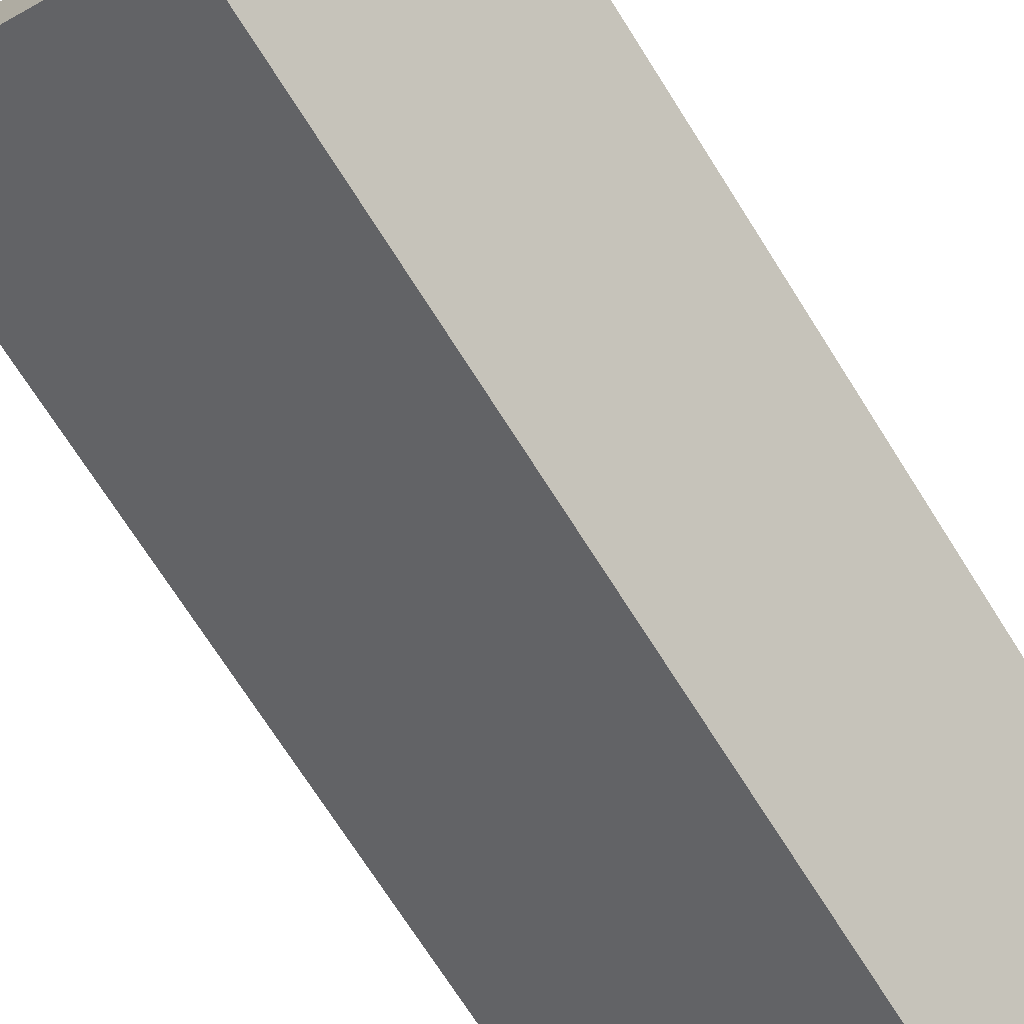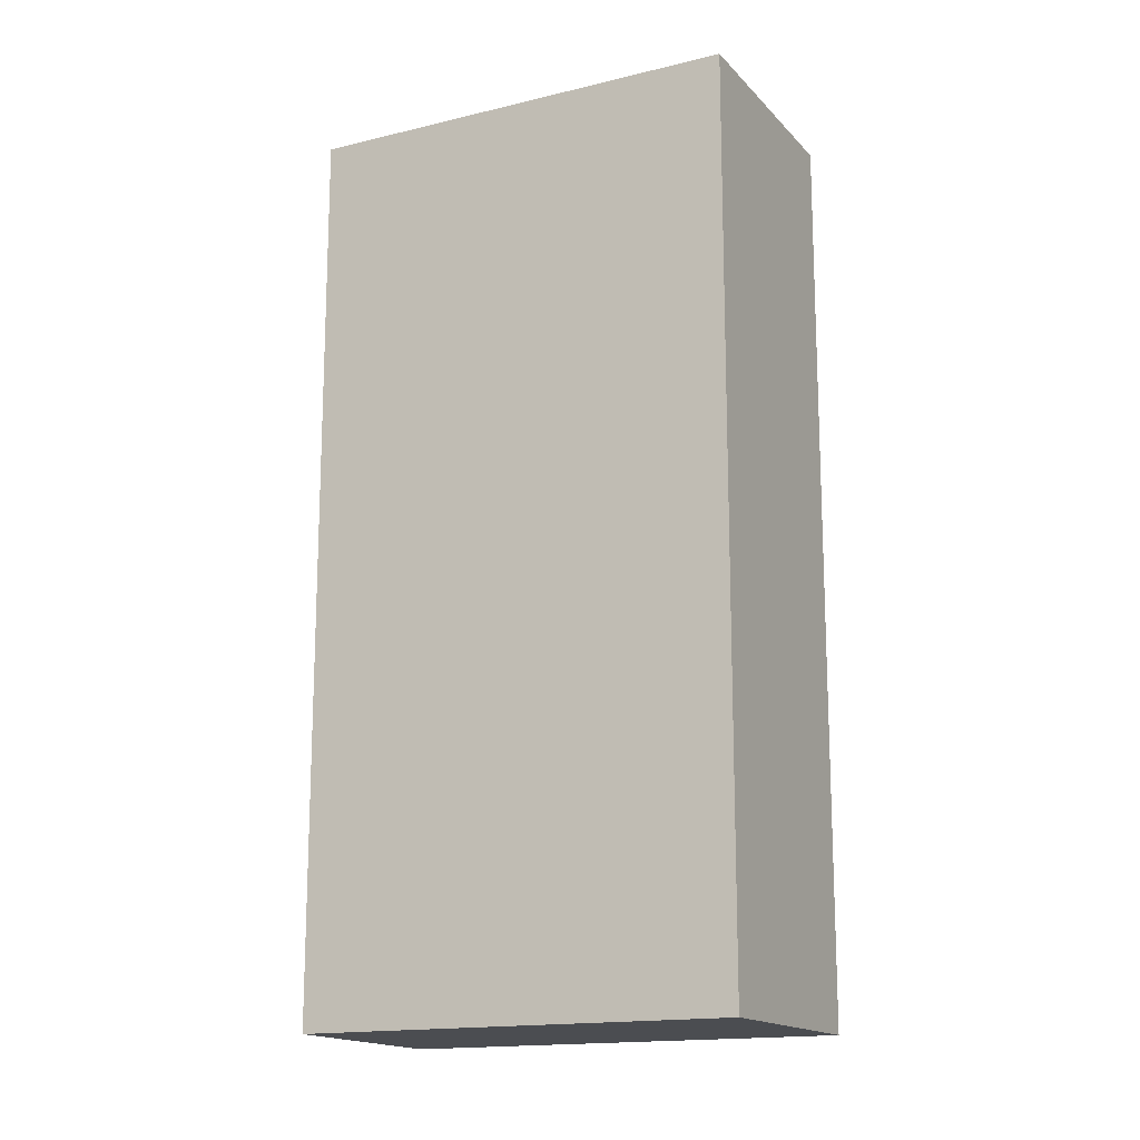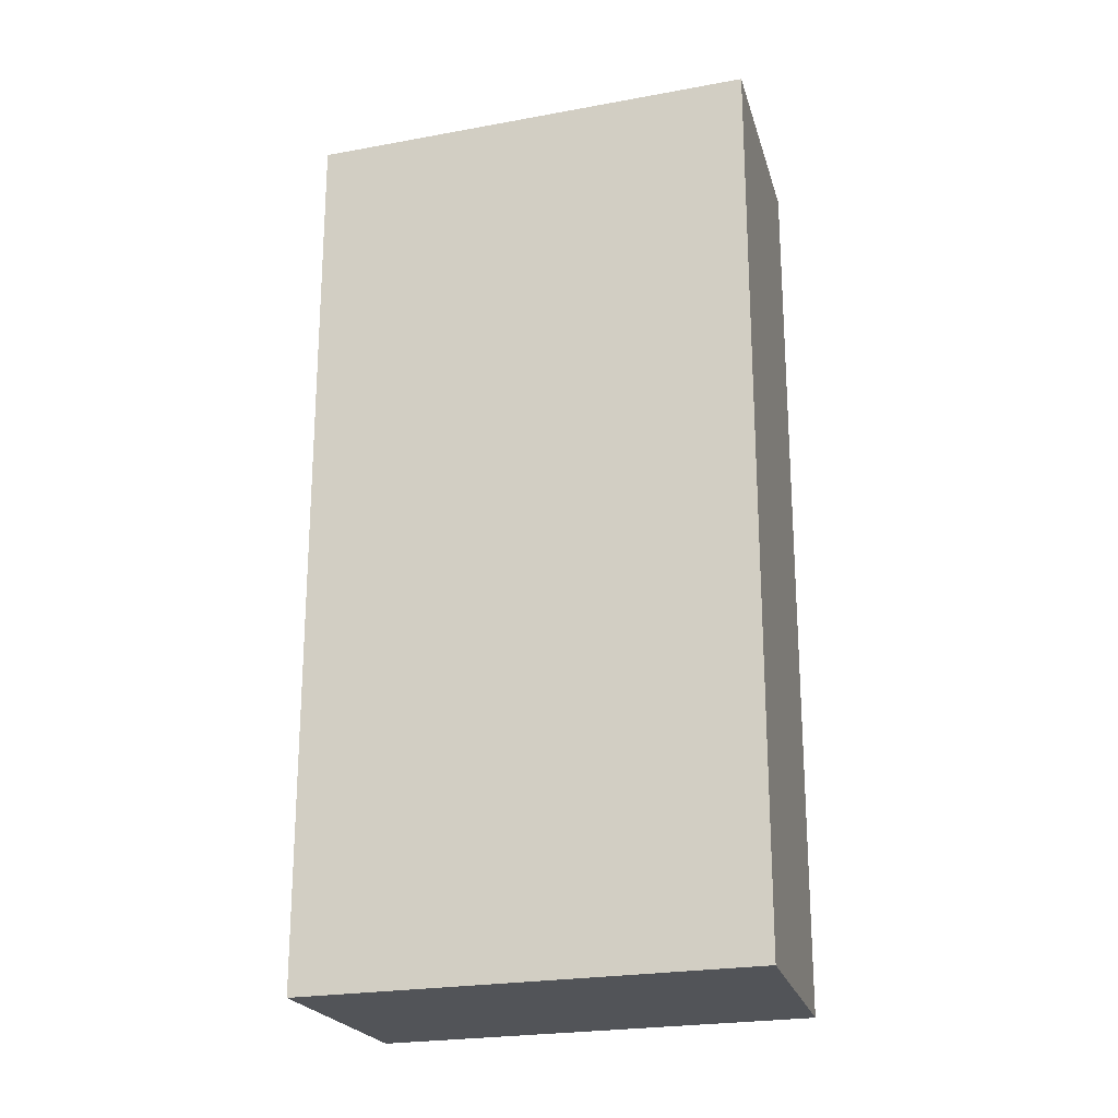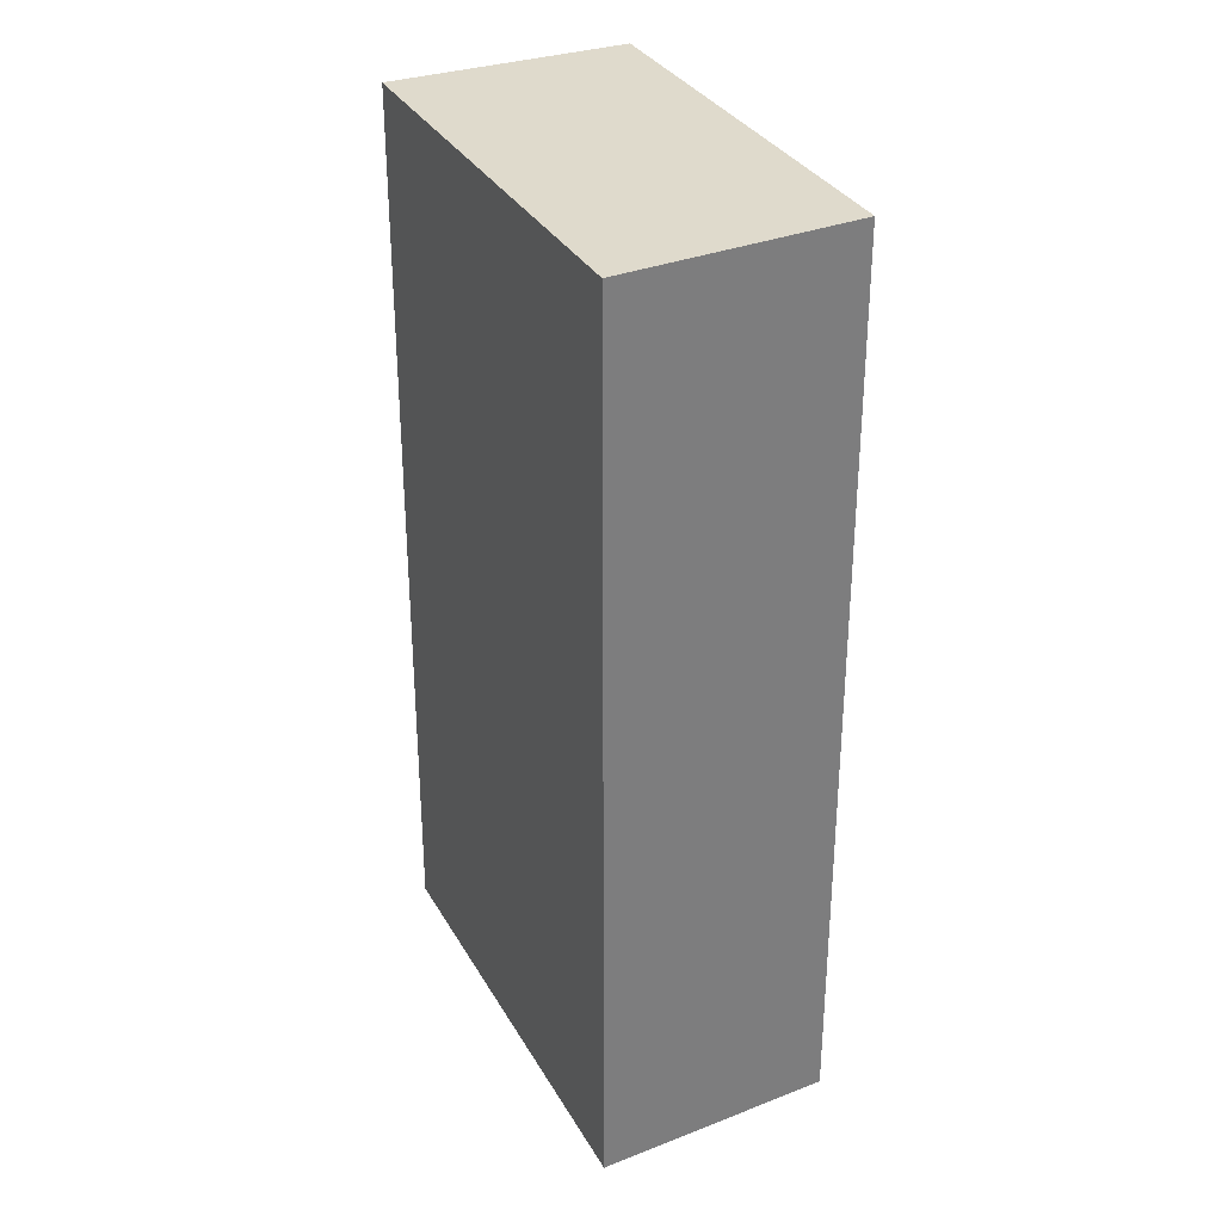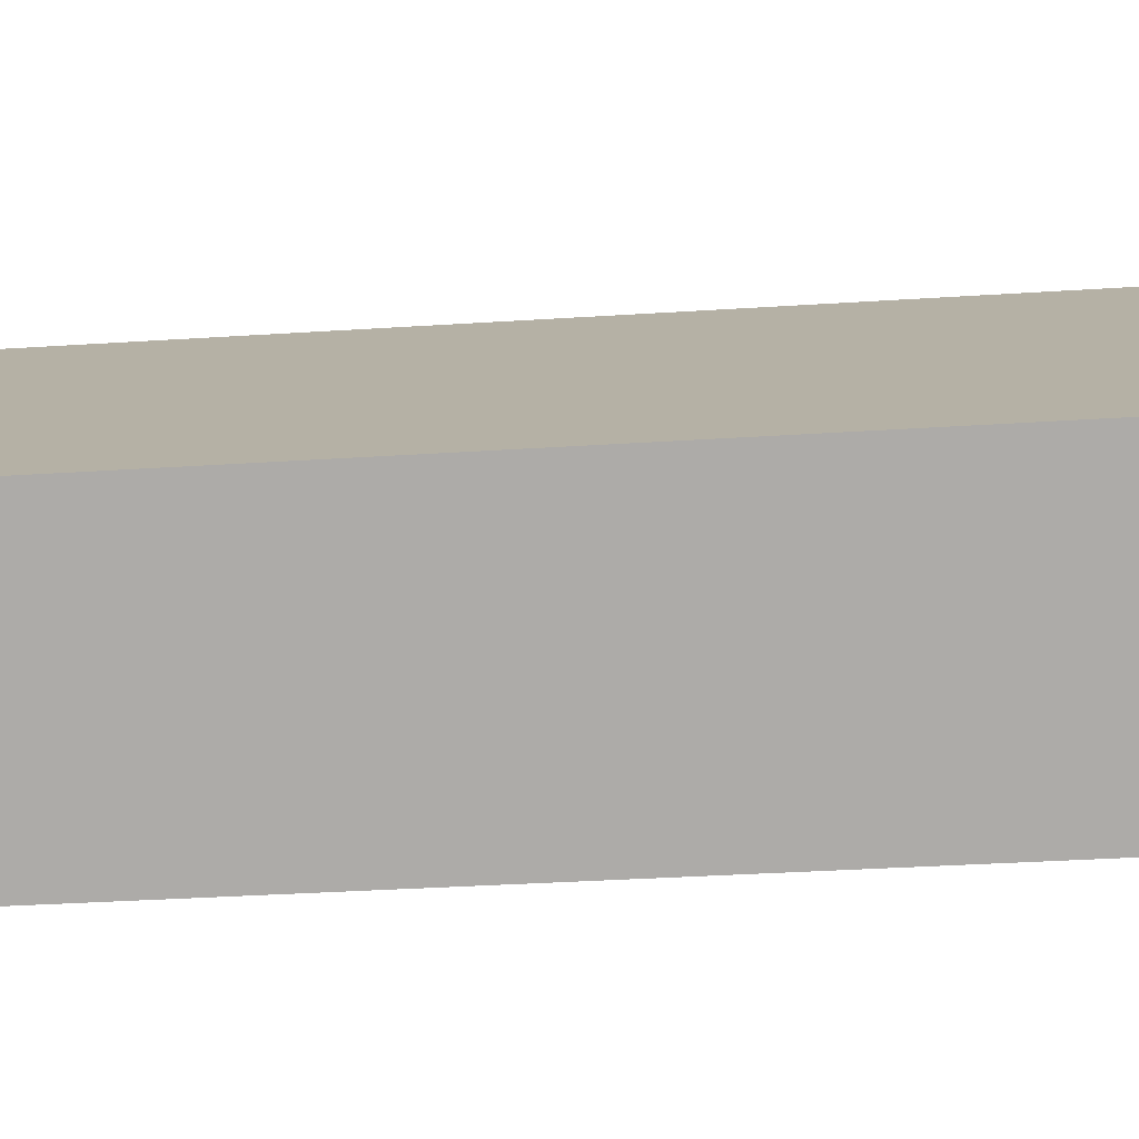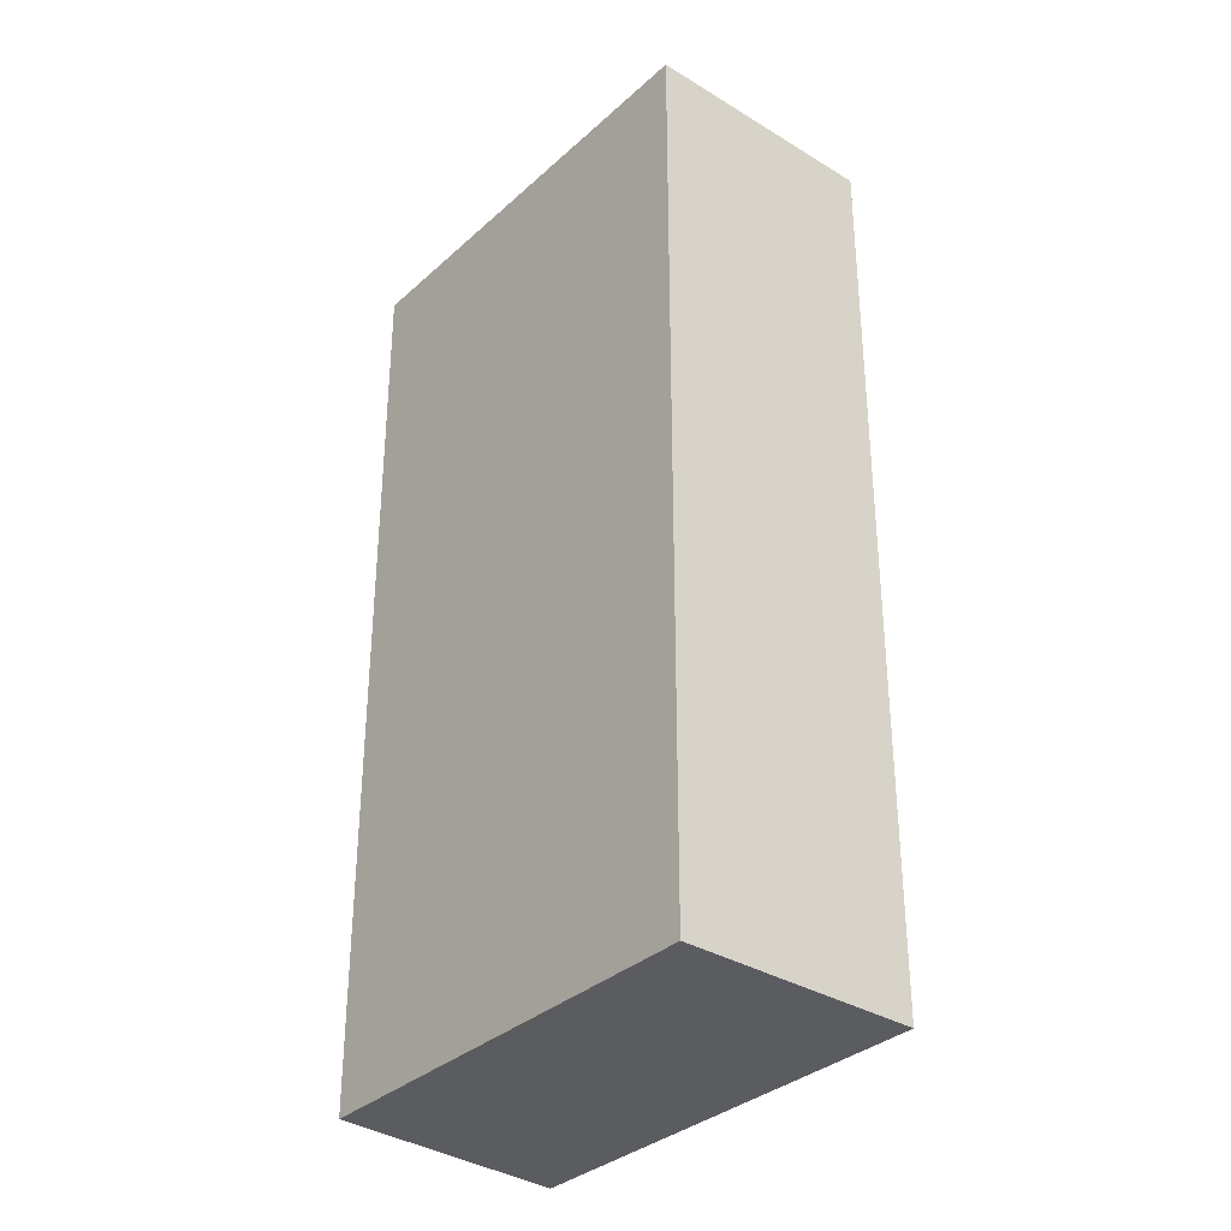
<metadata>
{"format":"obj","ext":"obj","renderer":"f3d","projection":"perspective","resolution":1024,"background":"white","views":[{"elev":-72.9,"azim":-147.5,"up":"+Z"},{"elev":-15.8,"azim":161.3,"up":"+Y"},{"elev":-22.8,"azim":-27.9,"up":"+Y"},{"elev":32.4,"azim":19.1,"up":"+Y"},{"elev":-33.0,"azim":-84.8,"up":"+Z"},{"elev":-33.8,"azim":-175.4,"up":"+Y"}]}
</metadata>
<code>
v  1.41 4.009 1.441
v  0.764 4.009 -0.747
v  0 4.009 2.455e-16
v  2.123 4.009 0.654
v  0.764 4.574e-17 -0.747
v  0 0 0
v  1.41 -8.824e-17 1.441
v  2.123 -4.005e-17 0.654
g defaultobject
f 1 2 3
f 2 1 4
f 5 3 2
f 3 5 6
f 6 1 3
f 1 6 7
f 8 2 4
f 2 8 5
f 7 4 1
f 4 7 8
f 8 6 5
f 6 8 7

</code>
